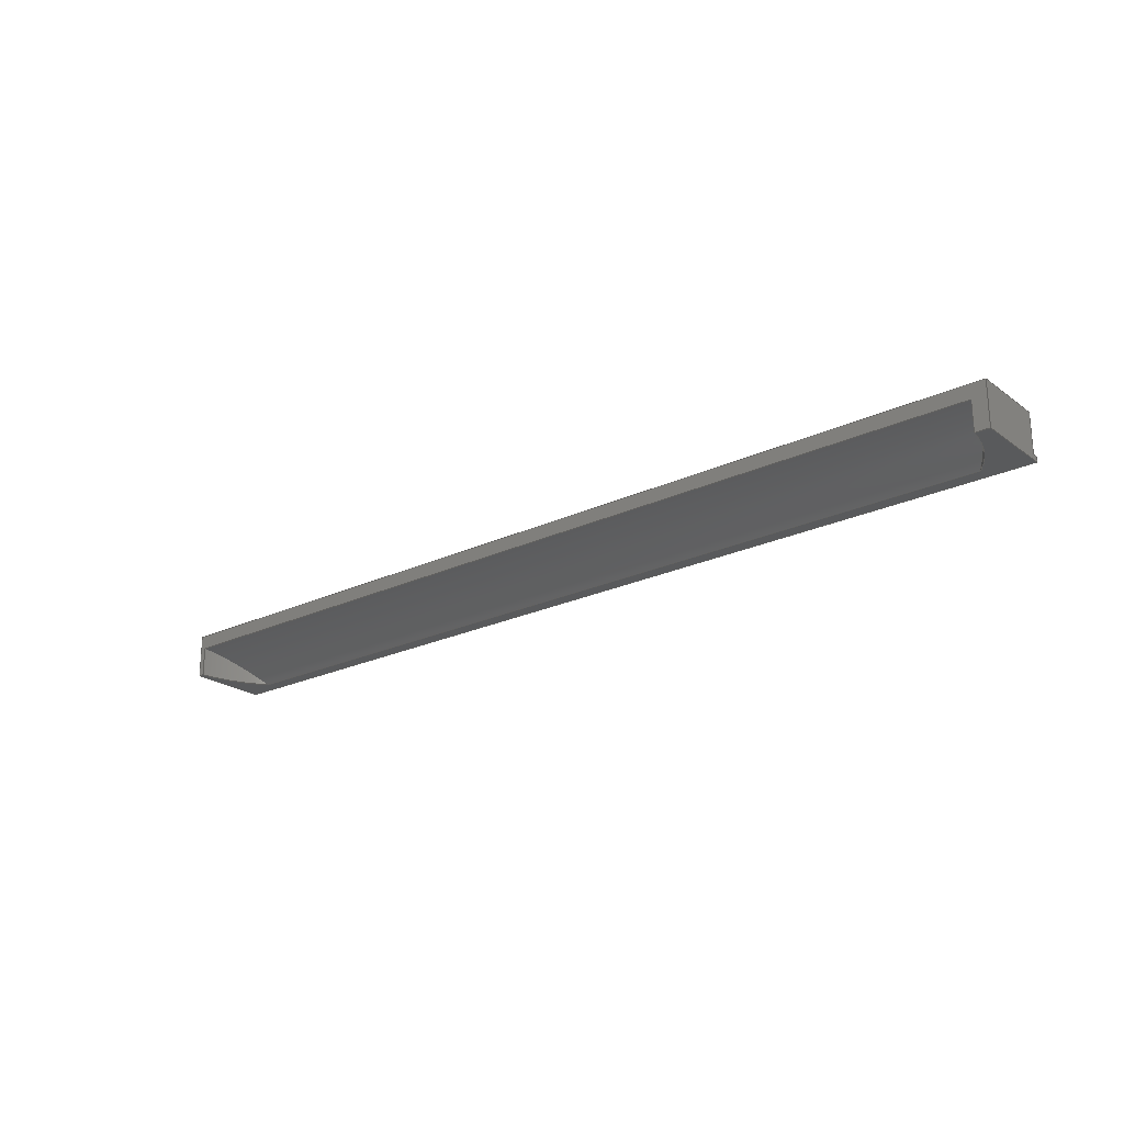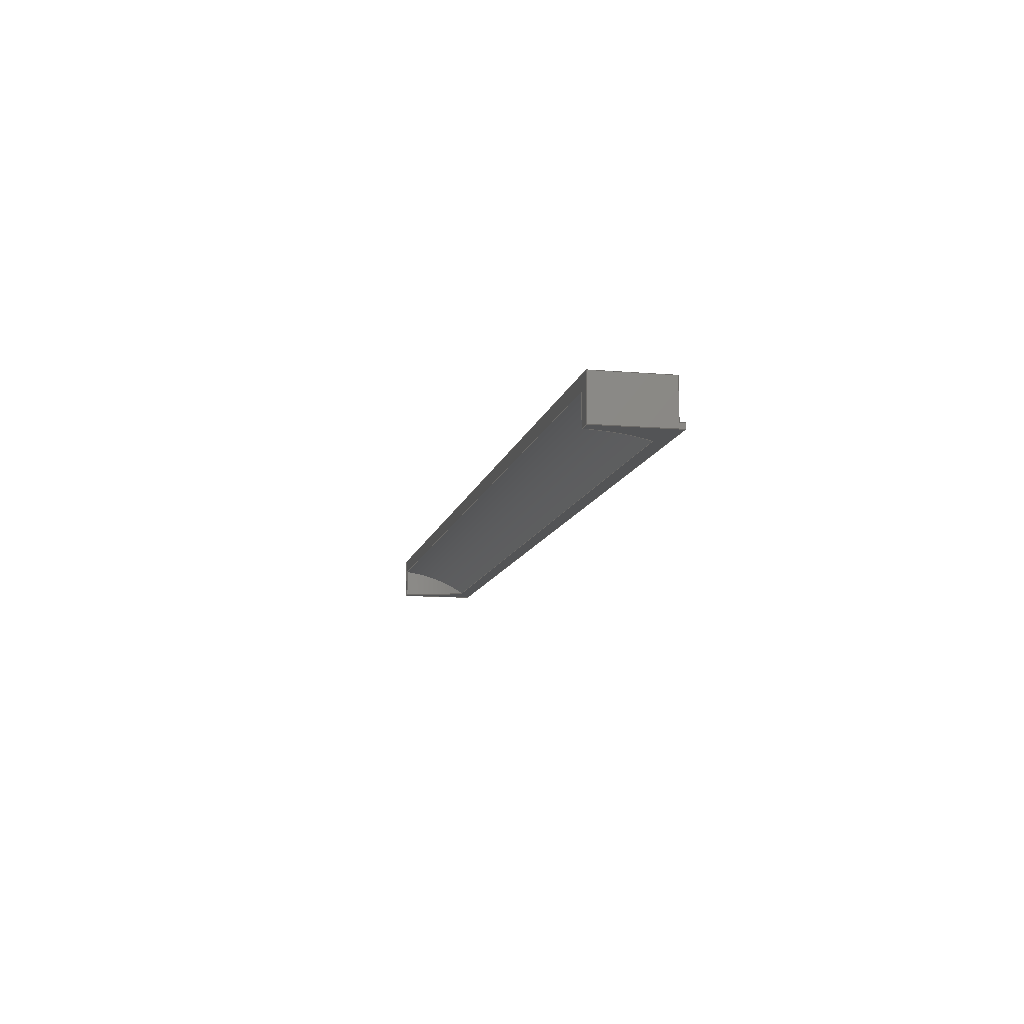
<metadata>
{"format":"step","ext":"step","renderer":"f3d","projection":"perspective","resolution":1024,"background":"white","views":[{"elev":-22.7,"azim":39.1,"up":"+Z"},{"elev":-11.1,"azim":78.0,"up":"+Z"}]}
</metadata>
<code>
ISO-10303-21;
DATA;
#1=MECHANICAL_DESIGN_GEOMETRIC_PRESENTATION_REPRESENTATION('',(#4),#353);
#2=SHAPE_REPRESENTATION_RELATIONSHIP('SRR','None',#363,#3);
#3=ADVANCED_BREP_SHAPE_REPRESENTATION('',(#5),#352);
#4=STYLED_ITEM('',(#373),#5);
#5=MANIFOLD_SOLID_BREP('Body1',#199);
#6=ELLIPSE('',#225,12.37,8.75);
#7=B_SPLINE_CURVE_WITH_KNOTS('',3,(#333,#334,#335,#336,#337,#338,#339,
#340,#341,#342,#343,#344,#345,#346),.UNSPECIFIED.,.F.,.F.,(4,2,2,2,2,2,
4),(21.1,23.1,25.4,27.71,
30.02,32.33,35.2),.UNSPECIFIED.);
#8=CYLINDRICAL_SURFACE('',#223,8.75);
#9=CYLINDRICAL_SURFACE('',#224,8.75);
#10=CYLINDRICAL_SURFACE('',#226,8.75);
#11=CIRCLE('',#215,8.75);
#12=CIRCLE('',#216,8.75);
#13=FACE_OUTER_BOUND('',#24,.T.);
#14=FACE_OUTER_BOUND('',#25,.T.);
#15=FACE_OUTER_BOUND('',#26,.T.);
#16=FACE_OUTER_BOUND('',#27,.T.);
#17=FACE_OUTER_BOUND('',#28,.T.);
#18=FACE_OUTER_BOUND('',#29,.T.);
#19=FACE_OUTER_BOUND('',#30,.T.);
#20=FACE_OUTER_BOUND('',#31,.T.);
#21=FACE_OUTER_BOUND('',#32,.T.);
#22=FACE_OUTER_BOUND('',#33,.T.);
#23=FACE_OUTER_BOUND('',#34,.T.);
#24=EDGE_LOOP('',(#126,#127,#128,#129));
#25=EDGE_LOOP('',(#130,#131,#132,#133,#134,#135,#136,#137));
#26=EDGE_LOOP('',(#138,#139,#140,#141,#142,#143));
#27=EDGE_LOOP('',(#144,#145,#146,#147));
#28=EDGE_LOOP('',(#148,#149,#150,#151,#152,#153));
#29=EDGE_LOOP('',(#154,#155,#156,#157,#158,#159,#160,#161));
#30=EDGE_LOOP('',(#162,#163,#164,#165));
#31=EDGE_LOOP('',(#166,#167,#168,#169));
#32=EDGE_LOOP('',(#170,#171,#172));
#33=EDGE_LOOP('',(#173,#174,#175));
#34=EDGE_LOOP('',(#176,#177,#178,#179));
#35=LINE('',#284,#58);
#36=LINE('',#286,#59);
#37=LINE('',#288,#60);
#38=LINE('',#289,#61);
#39=LINE('',#292,#62);
#40=LINE('',#294,#63);
#41=LINE('',#298,#64);
#42=LINE('',#302,#65);
#43=LINE('',#303,#66);
#44=LINE('',#306,#67);
#45=LINE('',#308,#68);
#46=LINE('',#310,#69);
#47=LINE('',#311,#70);
#48=LINE('',#314,#71);
#49=LINE('',#316,#72);
#50=LINE('',#317,#73);
#51=LINE('',#320,#74);
#52=LINE('',#321,#75);
#53=LINE('',#322,#76);
#54=LINE('',#324,#77);
#55=LINE('',#326,#78);
#56=LINE('',#328,#79);
#57=LINE('',#329,#80);
#58=VECTOR('',#231,0.3937);
#59=VECTOR('',#232,0.3937);
#60=VECTOR('',#233,0.3937);
#61=VECTOR('',#234,0.3937);
#62=VECTOR('',#237,0.3937);
#63=VECTOR('',#238,0.3937);
#64=VECTOR('',#241,0.3937);
#65=VECTOR('',#244,0.3937);
#66=VECTOR('',#245,0.3937);
#67=VECTOR('',#248,0.3937);
#68=VECTOR('',#249,0.3937);
#69=VECTOR('',#250,0.3937);
#70=VECTOR('',#251,0.3937);
#71=VECTOR('',#254,0.3937);
#72=VECTOR('',#255,0.3937);
#73=VECTOR('',#256,0.3937);
#74=VECTOR('',#259,0.3937);
#75=VECTOR('',#260,0.3937);
#76=VECTOR('',#261,0.3937);
#77=VECTOR('',#264,0.3937);
#78=VECTOR('',#265,0.3937);
#79=VECTOR('',#266,0.3937);
#80=VECTOR('',#267,0.3937);
#81=VERTEX_POINT('',#282);
#82=VERTEX_POINT('',#283);
#83=VERTEX_POINT('',#285);
#84=VERTEX_POINT('',#287);
#85=VERTEX_POINT('',#291);
#86=VERTEX_POINT('',#293);
#87=VERTEX_POINT('',#295);
#88=VERTEX_POINT('',#297);
#89=VERTEX_POINT('',#299);
#90=VERTEX_POINT('',#301);
#91=VERTEX_POINT('',#305);
#92=VERTEX_POINT('',#307);
#93=VERTEX_POINT('',#309);
#94=VERTEX_POINT('',#313);
#95=VERTEX_POINT('',#315);
#96=VERTEX_POINT('',#319);
#97=VERTEX_POINT('',#325);
#98=VERTEX_POINT('',#327);
#99=EDGE_CURVE('',#81,#82,#35,.T.);
#100=EDGE_CURVE('',#82,#83,#36,.T.);
#101=EDGE_CURVE('',#83,#84,#37,.T.);
#102=EDGE_CURVE('',#84,#81,#38,.T.);
#103=EDGE_CURVE('',#82,#85,#39,.T.);
#104=EDGE_CURVE('',#86,#85,#40,.T.);
#105=EDGE_CURVE('',#87,#86,#11,.T.);
#106=EDGE_CURVE('',#87,#88,#41,.T.);
#107=EDGE_CURVE('',#89,#88,#12,.T.);
#108=EDGE_CURVE('',#90,#89,#42,.T.);
#109=EDGE_CURVE('',#90,#83,#43,.T.);
#110=EDGE_CURVE('',#91,#81,#44,.T.);
#111=EDGE_CURVE('',#92,#91,#45,.T.);
#112=EDGE_CURVE('',#93,#92,#46,.T.);
#113=EDGE_CURVE('',#85,#93,#47,.T.);
#114=EDGE_CURVE('',#91,#94,#48,.T.);
#115=EDGE_CURVE('',#94,#95,#49,.T.);
#116=EDGE_CURVE('',#95,#92,#50,.T.);
#117=EDGE_CURVE('',#96,#90,#51,.T.);
#118=EDGE_CURVE('',#95,#96,#52,.T.);
#119=EDGE_CURVE('',#84,#94,#53,.T.);
#120=EDGE_CURVE('',#96,#93,#54,.T.);
#121=EDGE_CURVE('',#97,#89,#55,.T.);
#122=EDGE_CURVE('',#98,#97,#56,.T.);
#123=EDGE_CURVE('',#98,#86,#57,.T.);
#124=EDGE_CURVE('',#98,#87,#7,.T.);
#125=EDGE_CURVE('',#88,#97,#6,.T.);
#126=ORIENTED_EDGE('',*,*,#99,.T.);
#127=ORIENTED_EDGE('',*,*,#100,.T.);
#128=ORIENTED_EDGE('',*,*,#101,.T.);
#129=ORIENTED_EDGE('',*,*,#102,.T.);
#130=ORIENTED_EDGE('',*,*,#103,.T.);
#131=ORIENTED_EDGE('',*,*,#104,.F.);
#132=ORIENTED_EDGE('',*,*,#105,.F.);
#133=ORIENTED_EDGE('',*,*,#106,.T.);
#134=ORIENTED_EDGE('',*,*,#107,.F.);
#135=ORIENTED_EDGE('',*,*,#108,.F.);
#136=ORIENTED_EDGE('',*,*,#109,.T.);
#137=ORIENTED_EDGE('',*,*,#100,.F.);
#138=ORIENTED_EDGE('',*,*,#103,.F.);
#139=ORIENTED_EDGE('',*,*,#99,.F.);
#140=ORIENTED_EDGE('',*,*,#110,.F.);
#141=ORIENTED_EDGE('',*,*,#111,.F.);
#142=ORIENTED_EDGE('',*,*,#112,.F.);
#143=ORIENTED_EDGE('',*,*,#113,.F.);
#144=ORIENTED_EDGE('',*,*,#111,.T.);
#145=ORIENTED_EDGE('',*,*,#114,.T.);
#146=ORIENTED_EDGE('',*,*,#115,.T.);
#147=ORIENTED_EDGE('',*,*,#116,.T.);
#148=ORIENTED_EDGE('',*,*,#109,.F.);
#149=ORIENTED_EDGE('',*,*,#117,.F.);
#150=ORIENTED_EDGE('',*,*,#118,.F.);
#151=ORIENTED_EDGE('',*,*,#115,.F.);
#152=ORIENTED_EDGE('',*,*,#119,.F.);
#153=ORIENTED_EDGE('',*,*,#101,.F.);
#154=ORIENTED_EDGE('',*,*,#113,.T.);
#155=ORIENTED_EDGE('',*,*,#120,.F.);
#156=ORIENTED_EDGE('',*,*,#117,.T.);
#157=ORIENTED_EDGE('',*,*,#108,.T.);
#158=ORIENTED_EDGE('',*,*,#121,.F.);
#159=ORIENTED_EDGE('',*,*,#122,.F.);
#160=ORIENTED_EDGE('',*,*,#123,.T.);
#161=ORIENTED_EDGE('',*,*,#104,.T.);
#162=ORIENTED_EDGE('',*,*,#112,.T.);
#163=ORIENTED_EDGE('',*,*,#116,.F.);
#164=ORIENTED_EDGE('',*,*,#118,.T.);
#165=ORIENTED_EDGE('',*,*,#120,.T.);
#166=ORIENTED_EDGE('',*,*,#110,.T.);
#167=ORIENTED_EDGE('',*,*,#102,.F.);
#168=ORIENTED_EDGE('',*,*,#119,.T.);
#169=ORIENTED_EDGE('',*,*,#114,.F.);
#170=ORIENTED_EDGE('',*,*,#105,.T.);
#171=ORIENTED_EDGE('',*,*,#123,.F.);
#172=ORIENTED_EDGE('',*,*,#124,.T.);
#173=ORIENTED_EDGE('',*,*,#107,.T.);
#174=ORIENTED_EDGE('',*,*,#125,.T.);
#175=ORIENTED_EDGE('',*,*,#121,.T.);
#176=ORIENTED_EDGE('',*,*,#124,.F.);
#177=ORIENTED_EDGE('',*,*,#122,.T.);
#178=ORIENTED_EDGE('',*,*,#125,.F.);
#179=ORIENTED_EDGE('',*,*,#106,.F.);
#180=PLANE('',#213);
#181=PLANE('',#214);
#182=PLANE('',#217);
#183=PLANE('',#218);
#184=PLANE('',#219);
#185=PLANE('',#220);
#186=PLANE('',#221);
#187=PLANE('',#222);
#188=ADVANCED_FACE('',(#13),#180,.T.);
#189=ADVANCED_FACE('',(#14),#181,.T.);
#190=ADVANCED_FACE('',(#15),#182,.F.);
#191=ADVANCED_FACE('',(#16),#183,.T.);
#192=ADVANCED_FACE('',(#17),#184,.F.);
#193=ADVANCED_FACE('',(#18),#185,.T.);
#194=ADVANCED_FACE('',(#19),#186,.T.);
#195=ADVANCED_FACE('',(#20),#187,.T.);
#196=ADVANCED_FACE('',(#21),#8,.F.);
#197=ADVANCED_FACE('',(#22),#9,.F.);
#198=ADVANCED_FACE('',(#23),#10,.F.);
#199=CLOSED_SHELL('',(#188,#189,#190,#191,#192,#193,#194,#195,#196,#197,
#198));
#200=DERIVED_UNIT_ELEMENT(#202,1);
#201=DERIVED_UNIT_ELEMENT(#357,-3);
#202=(
MASS_UNIT()
NAMED_UNIT(*)
SI_UNIT(.KILO.,.GRAM.)
);
#203=DERIVED_UNIT((#200,#201));
#204=MEASURE_REPRESENTATION_ITEM('density measure',
POSITIVE_RATIO_MEASURE(2600),#203);
#205=PROPERTY_DEFINITION_REPRESENTATION(#210,#207);
#206=PROPERTY_DEFINITION_REPRESENTATION(#211,#208);
#207=REPRESENTATION('material name',(#209),#352);
#208=REPRESENTATION('density',(#204),#352);
#209=DESCRIPTIVE_REPRESENTATION_ITEM('Limestone','Limestone');
#210=PROPERTY_DEFINITION('material property','material name',#365);
#211=PROPERTY_DEFINITION('material property','density of part',#365);
#212=AXIS2_PLACEMENT_3D('placement',#280,#227,#228);
#213=AXIS2_PLACEMENT_3D('',#281,#229,#230);
#214=AXIS2_PLACEMENT_3D('',#290,#235,#236);
#215=AXIS2_PLACEMENT_3D('',#296,#239,#240);
#216=AXIS2_PLACEMENT_3D('',#300,#242,#243);
#217=AXIS2_PLACEMENT_3D('',#304,#246,#247);
#218=AXIS2_PLACEMENT_3D('',#312,#252,#253);
#219=AXIS2_PLACEMENT_3D('',#318,#257,#258);
#220=AXIS2_PLACEMENT_3D('',#323,#262,#263);
#221=AXIS2_PLACEMENT_3D('',#330,#268,#269);
#222=AXIS2_PLACEMENT_3D('',#331,#270,#271);
#223=AXIS2_PLACEMENT_3D('',#332,#272,#273);
#224=AXIS2_PLACEMENT_3D('',#347,#274,#275);
#225=AXIS2_PLACEMENT_3D('',#348,#276,#277);
#226=AXIS2_PLACEMENT_3D('',#349,#278,#279);
#227=DIRECTION('axis',(0,0,1));
#228=DIRECTION('refdir',(1,0,0));
#229=DIRECTION('center_axis',(0,1,0));
#230=DIRECTION('ref_axis',(-1,0,0));
#231=DIRECTION('',(0,0,-1));
#232=DIRECTION('',(-1,0,0));
#233=DIRECTION('',(0,0,1));
#234=DIRECTION('',(1,0,-1.735e-16));
#235=DIRECTION('center_axis',(0,0,-1));
#236=DIRECTION('ref_axis',(0,1,0));
#237=DIRECTION('',(0,-1,0));
#238=DIRECTION('',(1,0,0));
#239=DIRECTION('center_axis',(0,0,-1));
#240=DIRECTION('ref_axis',(0.9928,0.1194,-9.383e-15));
#241=DIRECTION('',(-1,-1.515e-16,9.277e-15));
#242=DIRECTION('center_axis',(0,0,-1));
#243=DIRECTION('ref_axis',(-0.7501,0.6613,7.089e-15));
#244=DIRECTION('',(1,0,0));
#245=DIRECTION('',(0,1,0));
#246=DIRECTION('center_axis',(-1,-8.327e-15,0));
#247=DIRECTION('ref_axis',(-8.327e-15,1,1.158e-32));
#248=DIRECTION('',(0,1,0));
#249=DIRECTION('',(0,0,-1));
#250=DIRECTION('',(-8.327e-15,1,1.158e-32));
#251=DIRECTION('',(0,0,1));
#252=DIRECTION('center_axis',(0,1,0));
#253=DIRECTION('ref_axis',(-1,0,0));
#254=DIRECTION('',(-1,0,0));
#255=DIRECTION('',(0,0,1));
#256=DIRECTION('',(1,0,-1.735e-16));
#257=DIRECTION('center_axis',(1,0,0));
#258=DIRECTION('ref_axis',(0,0,-1));
#259=DIRECTION('',(0,0,-1));
#260=DIRECTION('',(0,-1,-1.158e-32));
#261=DIRECTION('',(0,-1,0));
#262=DIRECTION('center_axis',(0,-1,0));
#263=DIRECTION('ref_axis',(1,0,0));
#264=DIRECTION('',(1,0,-1.735e-16));
#265=DIRECTION('',(-9.451e-15,-7.159e-31,-1));
#266=DIRECTION('',(-1,-1.515e-16,9.277e-15));
#267=DIRECTION('',(-9.451e-15,-7.159e-31,-1));
#268=DIRECTION('center_axis',(0,-1.158e-32,1));
#269=DIRECTION('ref_axis',(-5.987e-17,-1,-1.158e-32));
#270=DIRECTION('center_axis',(0,0,1));
#271=DIRECTION('ref_axis',(0,-1,0));
#272=DIRECTION('center_axis',(9.451e-15,7.159e-31,1));
#273=DIRECTION('ref_axis',(0.9928,0.1194,-9.383e-15));
#274=DIRECTION('center_axis',(9.451e-15,7.159e-31,1));
#275=DIRECTION('ref_axis',(-0.7501,0.6613,7.089e-15));
#276=DIRECTION('center_axis',(0.7071,1.071e-16,0.7071));
#277=DIRECTION('ref_axis',(-0.7071,-1.636e-16,0.7071));
#278=DIRECTION('center_axis',(1,1.515e-16,-9.451e-15));
#279=DIRECTION('ref_axis',(9.366e-15,0.1185,0.993));
#280=CARTESIAN_POINT('',(0,0,0));
#281=CARTESIAN_POINT('Origin',(0.625,0,-0.125));
#282=CARTESIAN_POINT('',(164.6,0,116));
#283=CARTESIAN_POINT('',(164.6,0,115.6));
#284=CARTESIAN_POINT('',(164.6,0,57.75));
#285=CARTESIAN_POINT('',(97.75,-6.25e-15,115.6));
#286=CARTESIAN_POINT('',(98.19,-6.25e-15,115.6));
#287=CARTESIAN_POINT('',(97.75,-6.382e-15,116));
#288=CARTESIAN_POINT('',(97.75,0,116.6));
#289=CARTESIAN_POINT('',(-138.5,0,116));
#290=CARTESIAN_POINT('Origin',(-138.5,-1,115.6));
#291=CARTESIAN_POINT('',(164.6,-5.75,115.6));
#292=CARTESIAN_POINT('',(164.6,-0.6875,115.6));
#293=CARTESIAN_POINT('',(163.6,-5.75,115.6));
#294=CARTESIAN_POINT('',(-69.62,-5.75,115.6));
#295=CARTESIAN_POINT('',(161.5,-1,115.6));
#296=CARTESIAN_POINT('Origin',(154.9,-6.795,115.6));
#297=CARTESIAN_POINT('',(100.2,-1,115.6));
#298=CARTESIAN_POINT('',(239,-1,115.6));
#299=CARTESIAN_POINT('',(98.13,-5.75,115.6));
#300=CARTESIAN_POINT('Origin',(106.8,-6.787,115.6));
#301=CARTESIAN_POINT('',(97.75,-5.75,115.6));
#302=CARTESIAN_POINT('',(-69.62,-5.75,115.6));
#303=CARTESIAN_POINT('',(97.75,-0.7969,115.6));
#304=CARTESIAN_POINT('Origin',(164.6,-5.75,118.8));
#305=CARTESIAN_POINT('',(164.6,-0.375,116));
#306=CARTESIAN_POINT('',(164.6,-0.1875,116));
#307=CARTESIAN_POINT('',(164.6,-0.375,118.8));
#308=CARTESIAN_POINT('',(164.6,-0.375,59.31));
#309=CARTESIAN_POINT('',(164.6,-5.75,118.8));
#310=CARTESIAN_POINT('',(164.6,-3.062,118.8));
#311=CARTESIAN_POINT('',(164.6,-5.75,59.31));
#312=CARTESIAN_POINT('Origin',(-138.9,-0.375,-0.125));
#313=CARTESIAN_POINT('',(97.75,-0.375,116));
#314=CARTESIAN_POINT('',(-138.5,-0.375,116));
#315=CARTESIAN_POINT('',(97.75,-0.375,118.8));
#316=CARTESIAN_POINT('',(97.75,-0.375,118));
#317=CARTESIAN_POINT('',(-138.5,-0.375,118.8));
#318=CARTESIAN_POINT('Origin',(97.75,-5.75,118.7));
#319=CARTESIAN_POINT('',(97.75,-5.75,118.7));
#320=CARTESIAN_POINT('',(97.75,-5.75,59.31));
#321=CARTESIAN_POINT('',(97.75,-3.062,118.8));
#322=CARTESIAN_POINT('',(97.75,-0.9844,116));
#323=CARTESIAN_POINT('Origin',(2.375,-5.75,-0.125));
#324=CARTESIAN_POINT('',(-138.5,-5.75,118.8));
#325=CARTESIAN_POINT('',(98.13,-5.75,117.8));
#326=CARTESIAN_POINT('',(98.13,-5.75,103.4));
#327=CARTESIAN_POINT('',(163.6,-5.75,117.7));
#328=CARTESIAN_POINT('',(239,-5.75,117.7));
#329=CARTESIAN_POINT('',(163.6,-5.75,106.4));
#330=CARTESIAN_POINT('Origin',(-138.5,-0.375,118.8));
#331=CARTESIAN_POINT('Origin',(-138.5,0,116));
#332=CARTESIAN_POINT('Origin',(154.9,-6.795,106.4));
#333=CARTESIAN_POINT('Ctrl Pts',(163.6,-5.75,117.7));
#334=CARTESIAN_POINT('Ctrl Pts',(163.6,-5.489,117.7));
#335=CARTESIAN_POINT('Ctrl Pts',(163.6,-5.23,117.7));
#336=CARTESIAN_POINT('Ctrl Pts',(163.4,-4.678,117.6));
#337=CARTESIAN_POINT('Ctrl Pts',(163.4,-4.386,117.5));
#338=CARTESIAN_POINT('Ctrl Pts',(163.2,-3.817,117.3));
#339=CARTESIAN_POINT('Ctrl Pts',(163.1,-3.539,117.2));
#340=CARTESIAN_POINT('Ctrl Pts',(162.8,-3.003,117));
#341=CARTESIAN_POINT('Ctrl Pts',(162.7,-2.744,116.8));
#342=CARTESIAN_POINT('Ctrl Pts',(162.4,-2.247,116.5));
#343=CARTESIAN_POINT('Ctrl Pts',(162.3,-2.009,116.4));
#344=CARTESIAN_POINT('Ctrl Pts',(161.9,-1.503,116));
#345=CARTESIAN_POINT('Ctrl Pts',(161.7,-1.241,115.8));
#346=CARTESIAN_POINT('Ctrl Pts',(161.5,-1,115.6));
#347=CARTESIAN_POINT('Origin',(106.8,-6.787,103.4));
#348=CARTESIAN_POINT('Origin',(106.8,-6.787,109.1));
#349=CARTESIAN_POINT('Origin',(239,-6.787,109.1));
#350=UNCERTAINTY_MEASURE_WITH_UNIT(LENGTH_MEASURE(0.0003937),
#355,'DISTANCE_ACCURACY_VALUE',
'Maximum model space distance between geometric entities at asserted c
onnectivities');
#351=UNCERTAINTY_MEASURE_WITH_UNIT(LENGTH_MEASURE(0.0003937),
#355,'DISTANCE_ACCURACY_VALUE',
'Maximum model space distance between geometric entities at asserted c
onnectivities');
#352=(
GEOMETRIC_REPRESENTATION_CONTEXT(3)
GLOBAL_UNCERTAINTY_ASSIGNED_CONTEXT((#350))
GLOBAL_UNIT_ASSIGNED_CONTEXT((#355,#359,#360))
REPRESENTATION_CONTEXT('','3D')
);
#353=(
GEOMETRIC_REPRESENTATION_CONTEXT(3)
GLOBAL_UNCERTAINTY_ASSIGNED_CONTEXT((#351))
GLOBAL_UNIT_ASSIGNED_CONTEXT((#355,#359,#360))
REPRESENTATION_CONTEXT('','3D')
);
#354=DIMENSIONAL_EXPONENTS(1,0,0,0,0,0,0);
#355=(
CONVERSION_BASED_UNIT('inch',#358)
LENGTH_UNIT()
NAMED_UNIT(#354)
);
#356=(
LENGTH_UNIT()
NAMED_UNIT(*)
SI_UNIT(.MILLI.,.METRE.)
);
#357=(
LENGTH_UNIT()
NAMED_UNIT(*)
SI_UNIT($,.METRE.)
);
#358=LENGTH_MEASURE_WITH_UNIT(LENGTH_MEASURE(25.4),#356);
#359=(
NAMED_UNIT(*)
PLANE_ANGLE_UNIT()
SI_UNIT($,.RADIAN.)
);
#360=(
NAMED_UNIT(*)
SI_UNIT($,.STERADIAN.)
SOLID_ANGLE_UNIT()
);
#361=SHAPE_DEFINITION_REPRESENTATION(#362,#363);
#362=PRODUCT_DEFINITION_SHAPE('',$,#365);
#363=SHAPE_REPRESENTATION('',(#212),#352);
#364=PRODUCT_DEFINITION_CONTEXT('part definition',#369,'design');
#365=PRODUCT_DEFINITION('I(R) - half mull head - 2',
'I(R) - half mull head - 2',#366,#364);
#366=PRODUCT_DEFINITION_FORMATION('',$,#371);
#367=PRODUCT_RELATED_PRODUCT_CATEGORY('I(R) - half mull head - 2',
'I(R) - half mull head - 2',(#371));
#368=APPLICATION_PROTOCOL_DEFINITION('international standard',
'automotive_design',2009,#369);
#369=APPLICATION_CONTEXT(
'Core Data for Automotive Mechanical Design Process');
#370=PRODUCT_CONTEXT('part definition',#369,'mechanical');
#371=PRODUCT('I(R) - half mull head - 2','I(R) - half mull head - 2',$,
(#370));
#372=PRESENTATION_STYLE_ASSIGNMENT((#374));
#373=PRESENTATION_STYLE_ASSIGNMENT((#375));
#374=SURFACE_STYLE_USAGE(.BOTH.,#376);
#375=SURFACE_STYLE_USAGE(.BOTH.,#377);
#376=SURFACE_SIDE_STYLE('',(#378));
#377=SURFACE_SIDE_STYLE('',(#379));
#378=SURFACE_STYLE_FILL_AREA(#380);
#379=SURFACE_STYLE_FILL_AREA(#381);
#380=FILL_AREA_STYLE('Surface - Matte',(#382));
#381=FILL_AREA_STYLE('AS-FH',(#383));
#382=FILL_AREA_STYLE_COLOUR('Surface - Matte',#384);
#383=FILL_AREA_STYLE_COLOUR('AS-FH',#385);
#384=COLOUR_RGB('Surface - Matte',0.702,0.702,0.702);
#385=COLOUR_RGB('AS-FH',0,0,0);
ENDSEC;
END-ISO-10303-21;

</code>
